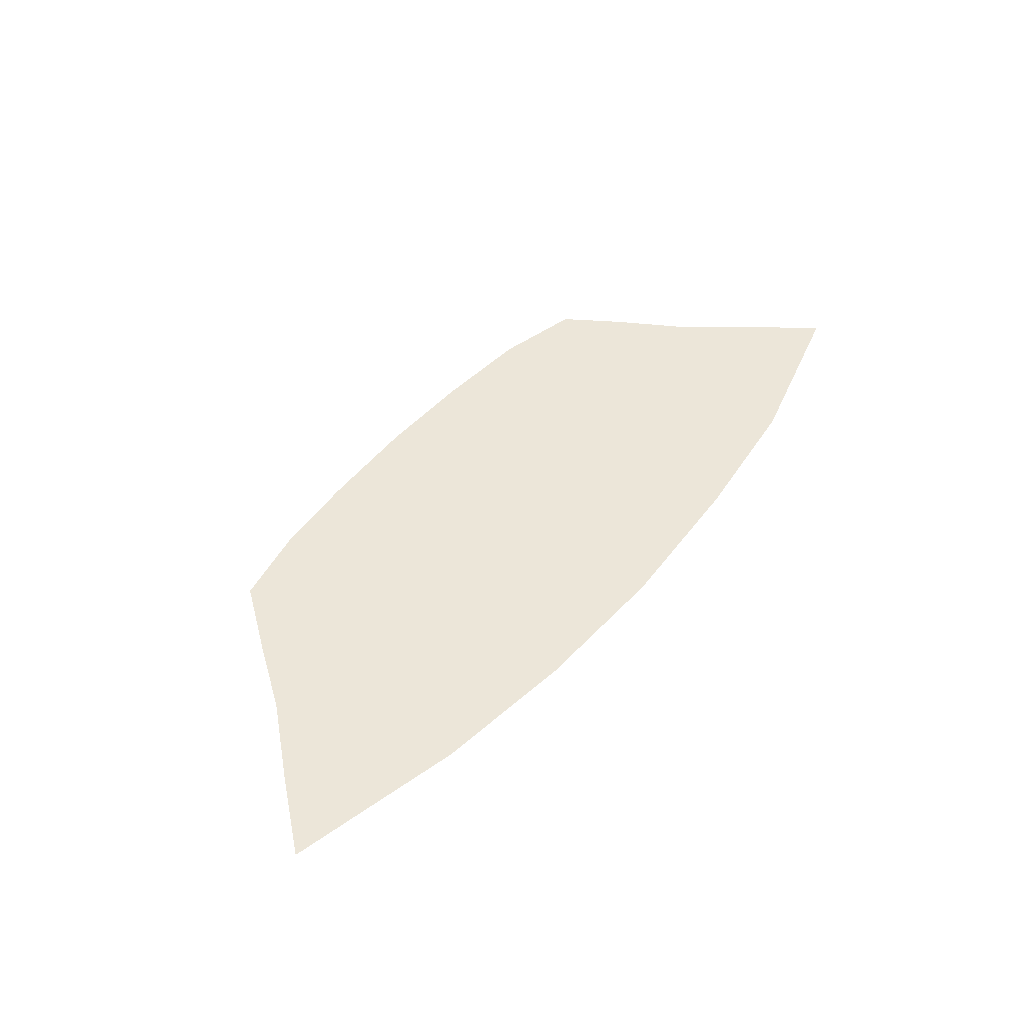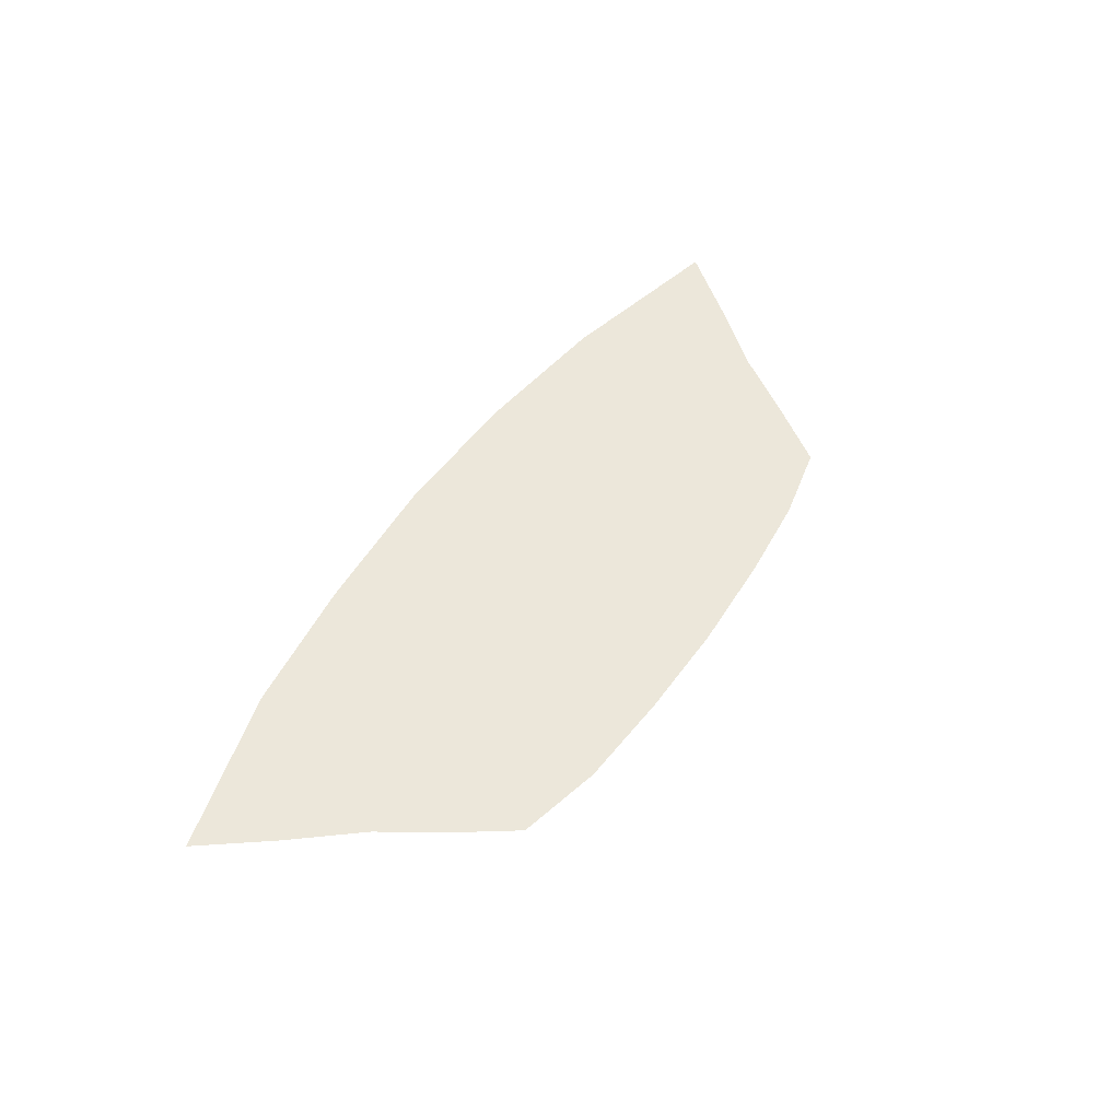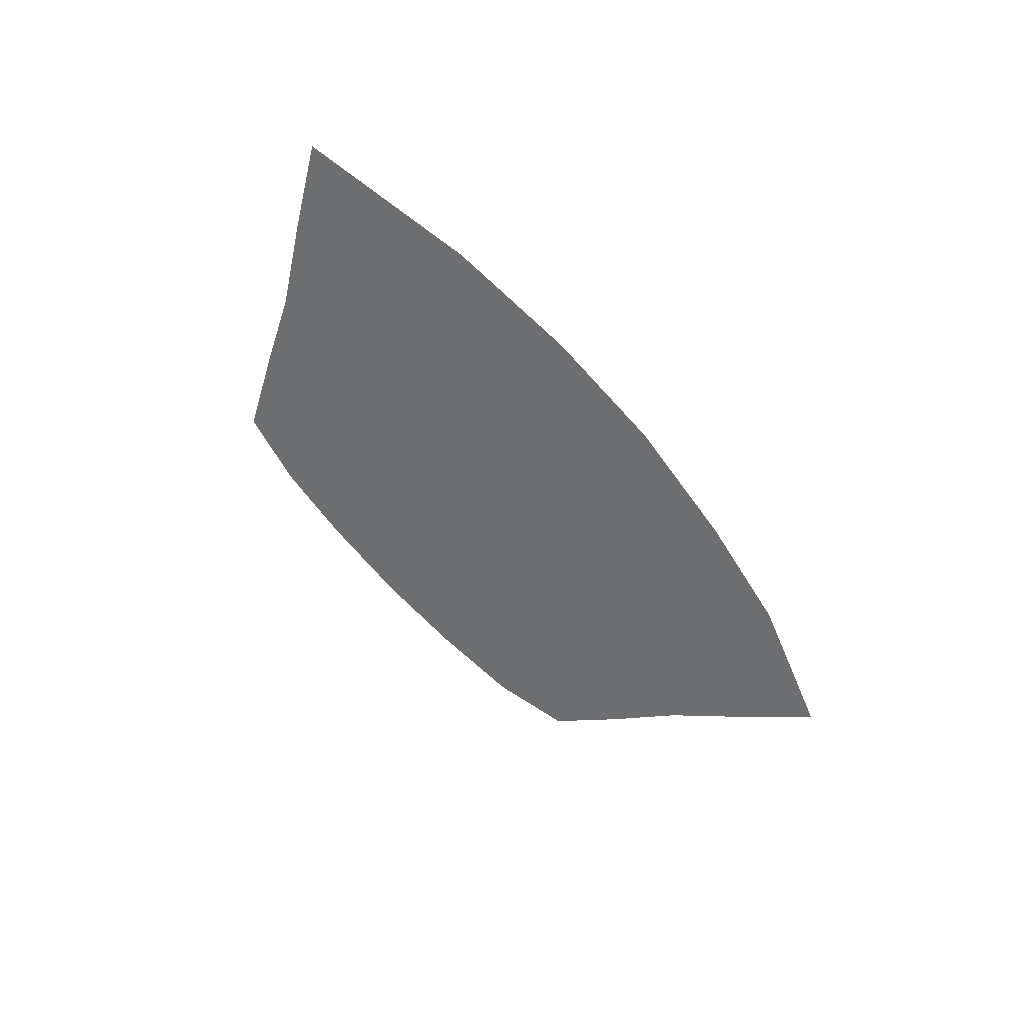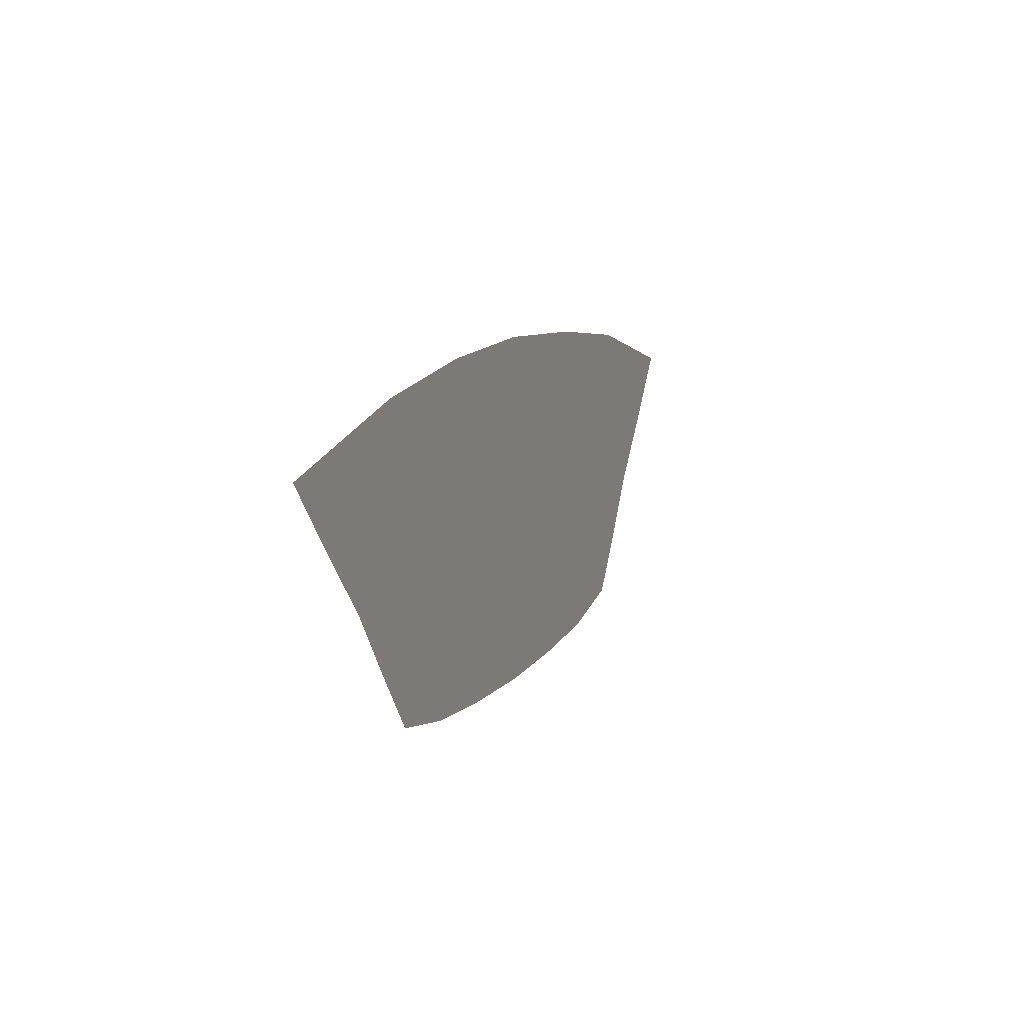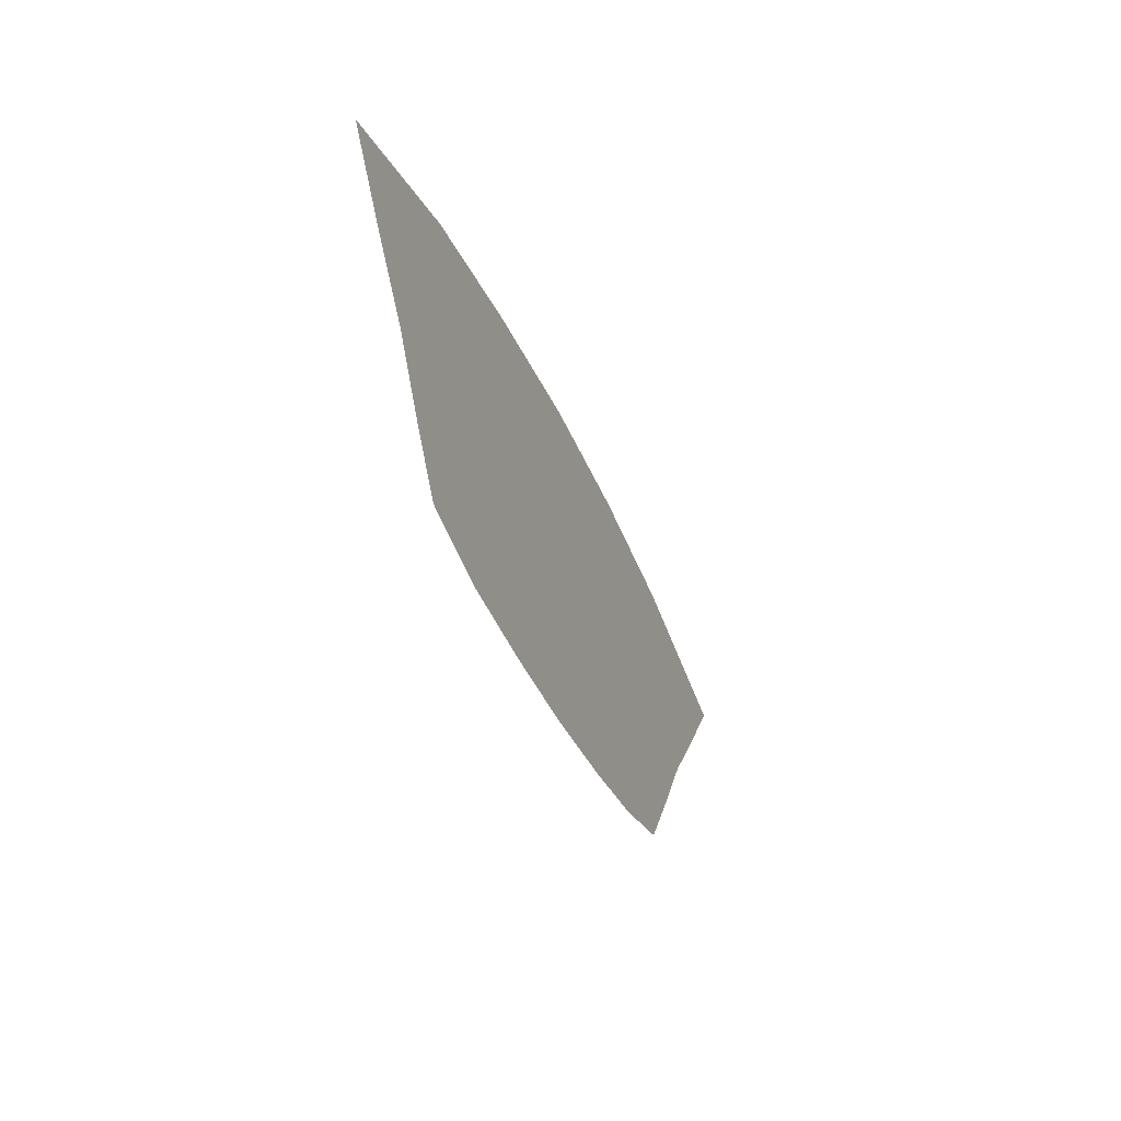
<metadata>
{"format":"obj","ext":"obj","renderer":"f3d","projection":"perspective","resolution":1024,"background":"white","views":[{"elev":49.5,"azim":-51.4,"up":"+Y"},{"elev":50.9,"azim":122.4,"up":"+Y"},{"elev":-54.3,"azim":-53.1,"up":"+Y"},{"elev":11.0,"azim":-68.6,"up":"+Z"},{"elev":-36.5,"azim":110.2,"up":"+Z"}]}
</metadata>
<code>
g gx_01
v -64.28 3e-06 11.44
v -44.84 3e-06 7.556
v -49.52 2e-06 27.27
v -75.95 2e-06 27.27
v -23.09 3e-06 5.773
v -24.16 2e-06 27.27
v 2.524 3e-06 4.984
v 2.505 2e-06 27.27
v 27.04 3e-06 5.788
v 29.09 2e-06 27.27
v 51.54 3e-06 7.85
v 55.3 2e-06 27.27
v 72.69 3e-06 13.07
v 82.36 2e-06 27.27
v -56.38 1e-06 42.49
v -86.64 1e-06 42.49
v -27.19 1e-06 42.49
v 2.471 1e-06 42.49
v 33.38 1e-06 42.49
v 63.01 1e-06 42.49
v 91.77 1e-06 42.49
v -64.83 1e-06 58.91
v -100.9 1e-06 58.91
v -31.46 1e-06 58.91
v 2.434 1e-06 58.91
v 38.18 1e-06 58.91
v 71.94 1e-06 58.91
v 104.9 1e-06 58.91
v -69.98 0 75.7
v -114.8 0 75.7
v -33.76 0 75.7
v 2.51 0 75.7
v 40.76 0 75.7
v 75.85 0 75.7
v 117.4 0 75.7
f 1 2 3
f 3 4 1
f 2 5 6
f 6 3 2
f 5 7 8
f 8 6 5
f 7 9 10
f 10 8 7
f 9 11 12
f 12 10 9
f 11 13 14
f 14 12 11
f 4 3 15
f 15 16 4
f 3 6 17
f 17 15 3
f 6 8 18
f 18 17 6
f 8 10 19
f 19 18 8
f 10 12 20
f 20 19 10
f 12 14 21
f 21 20 12
f 16 15 22
f 22 23 16
f 15 17 24
f 24 22 15
f 17 18 25
f 25 24 17
f 18 19 26
f 26 25 18
f 19 20 27
f 27 26 19
f 20 21 28
f 28 27 20
f 23 22 29
f 29 30 23
f 22 24 31
f 31 29 22
f 24 25 32
f 32 31 24
f 25 26 33
f 33 32 25
f 26 27 34
f 34 33 26
f 27 28 35
f 35 34 27
g gx_02
v -64.28 3e-06 11.44
v -44.84 2e-06 18.45
v -49.52 1e-06 38.16
v -75.95 2e-06 27.27
v -23.09 2e-06 21.41
v -24.16 1e-06 42.9
v 2.524 2e-06 22.2
v 2.505 1e-06 44.48
v 27.04 2e-06 20.87
v 29.09 1e-06 42.35
v 51.54 2e-06 18.8
v 55.3 1e-06 38.22
v 72.69 3e-06 13.07
v 82.36 2e-06 27.27
v -56.38 1e-06 53.39
v -86.64 1e-06 42.49
v -27.19 1e-06 58.13
v 2.471 1e-06 59.71
v 33.38 1e-06 57.57
v 63.01 1e-06 53.45
v 91.77 1e-06 42.49
v -64.83 0 69.8
v -100.9 1e-06 58.91
v -31.46 0 74.55
v 2.434 0 76.13
v 38.18 0 73.99
v 71.94 0 69.86
v 104.9 1e-06 58.91
v -69.98 -1e-06 86.59
v -114.8 0 75.7
v -33.76 -1e-06 91.33
v 2.51 -1e-06 92.92
v 40.76 -1e-06 90.78
v 75.85 -1e-06 86.65
v 117.4 0 75.7
f 36 37 38
f 38 39 36
f 37 40 41
f 41 38 37
f 40 42 43
f 43 41 40
f 42 44 45
f 45 43 42
f 44 46 47
f 47 45 44
f 46 48 49
f 49 47 46
f 39 38 50
f 50 51 39
f 38 41 52
f 52 50 38
f 41 43 53
f 53 52 41
f 43 45 54
f 54 53 43
f 45 47 55
f 55 54 45
f 47 49 56
f 56 55 47
f 51 50 57
f 57 58 51
f 50 52 59
f 59 57 50
f 52 53 60
f 60 59 52
f 53 54 61
f 61 60 53
f 54 55 62
f 62 61 54
f 55 56 63
f 63 62 55
f 58 57 64
f 64 65 58
f 57 59 66
f 66 64 57
f 59 60 67
f 67 66 59
f 60 61 68
f 68 67 60
f 61 62 69
f 69 68 61
f 62 63 70
f 70 69 62

</code>
